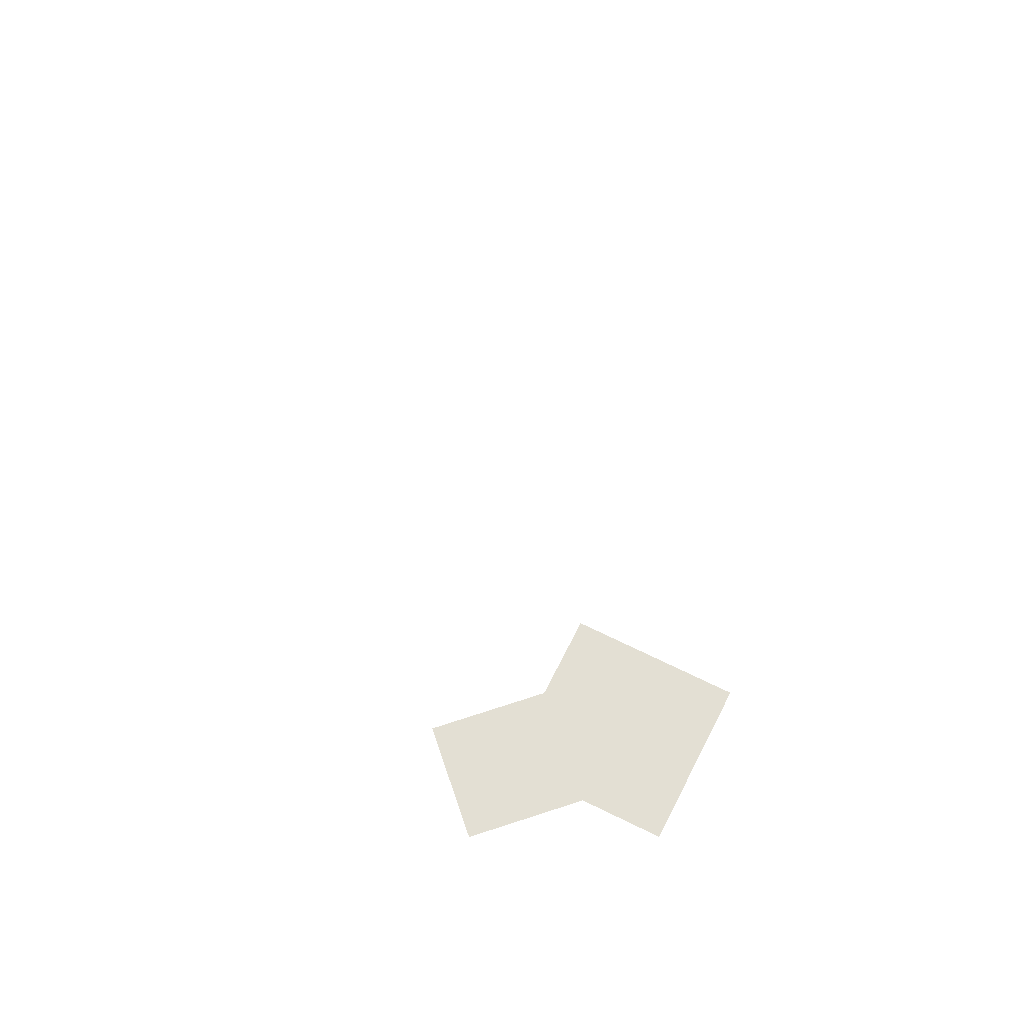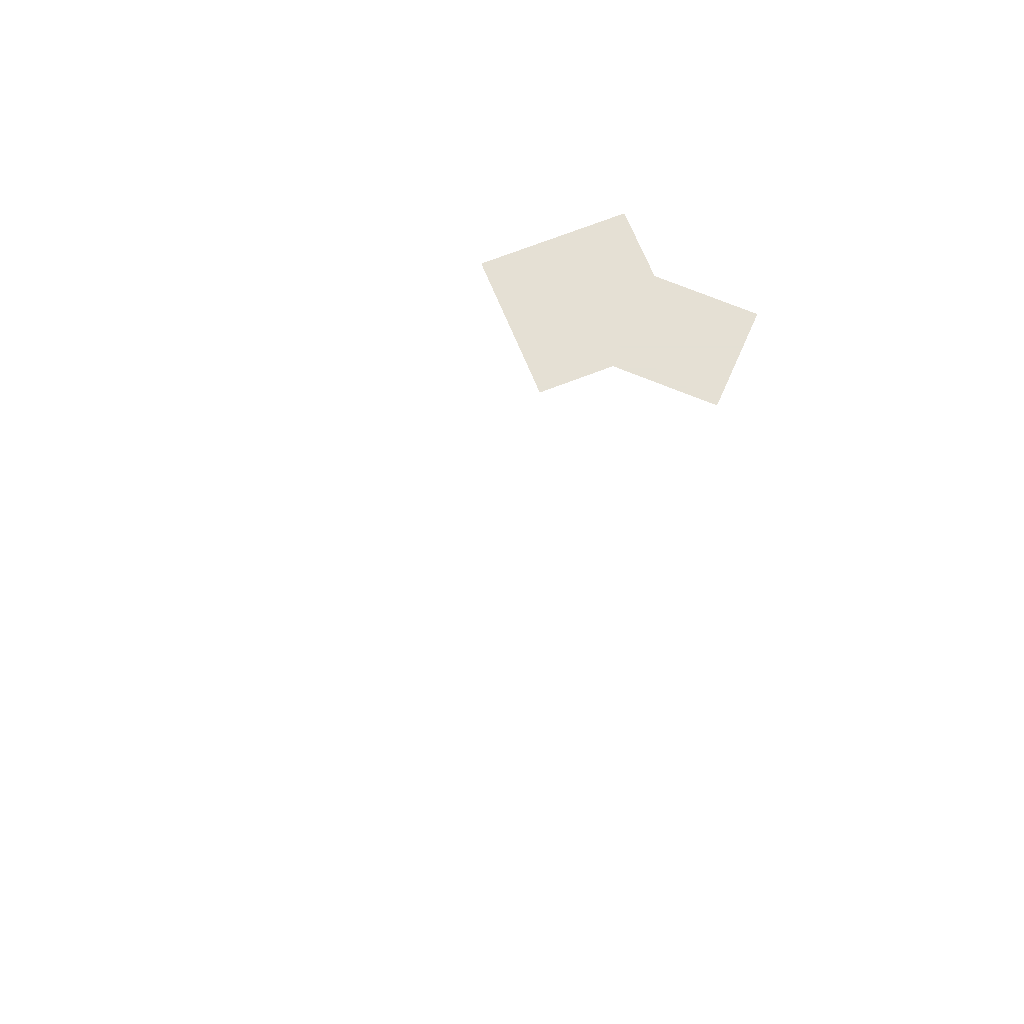
<metadata>
{"format":"obj","ext":"obj","renderer":"f3d","projection":"perspective","resolution":1024,"background":"white","views":[{"elev":67.1,"azim":-108.5,"up":"+Z"},{"elev":65.9,"azim":113.1,"up":"+Z"}]}
</metadata>
<code>
v 1 6 0
v 1.5 6.5 0
v 2 6 0
v 2 4.8 0
v 2.5 6.5 0
v 3 6 0
v 14.58 -10.99 0
v 7.036 1.222 0
v 8.306 3.226 0
v 10.06 1.629 0
v 0.4688 -12.78 0
v 0 0 0
v 1 1 0
v 0.5 1.5 0
v 0.5 2.5 0
v -0.5 2.5 0
v -0.5 1.5 0
v -1 1 0
v 4.4 -3.1 0
v 4.4 -2.433 0
v 4.4 -3.767 0
v 5.067 -3.1 0
v 3.733 -3.1 0
v 5.34 -2.16 0
v 3.46 -4.04 0
v 5.34 -4.04 0
v 3.46 -2.16 0
v 5.907 5.737 0
v 5.907 6.395 0
v 5.907 6.79 0
v 6.698 6.79 0
v 7.488 6.79 0
v 7.488 6.395 0
v 7.488 5.737 0
v 7.488 4.025 0
v 5.907 4.025 0
o Preto
o Branco
l 19 20 19 21 19 22 19 23 19 24 19 25 19 26 19 27 19 19 19
o Verde
f 12 13 14 15 16 17 18 12 12 12 12 12
o Azul
o Vermelho
l 1 2 3 4 3 5 6

</code>
